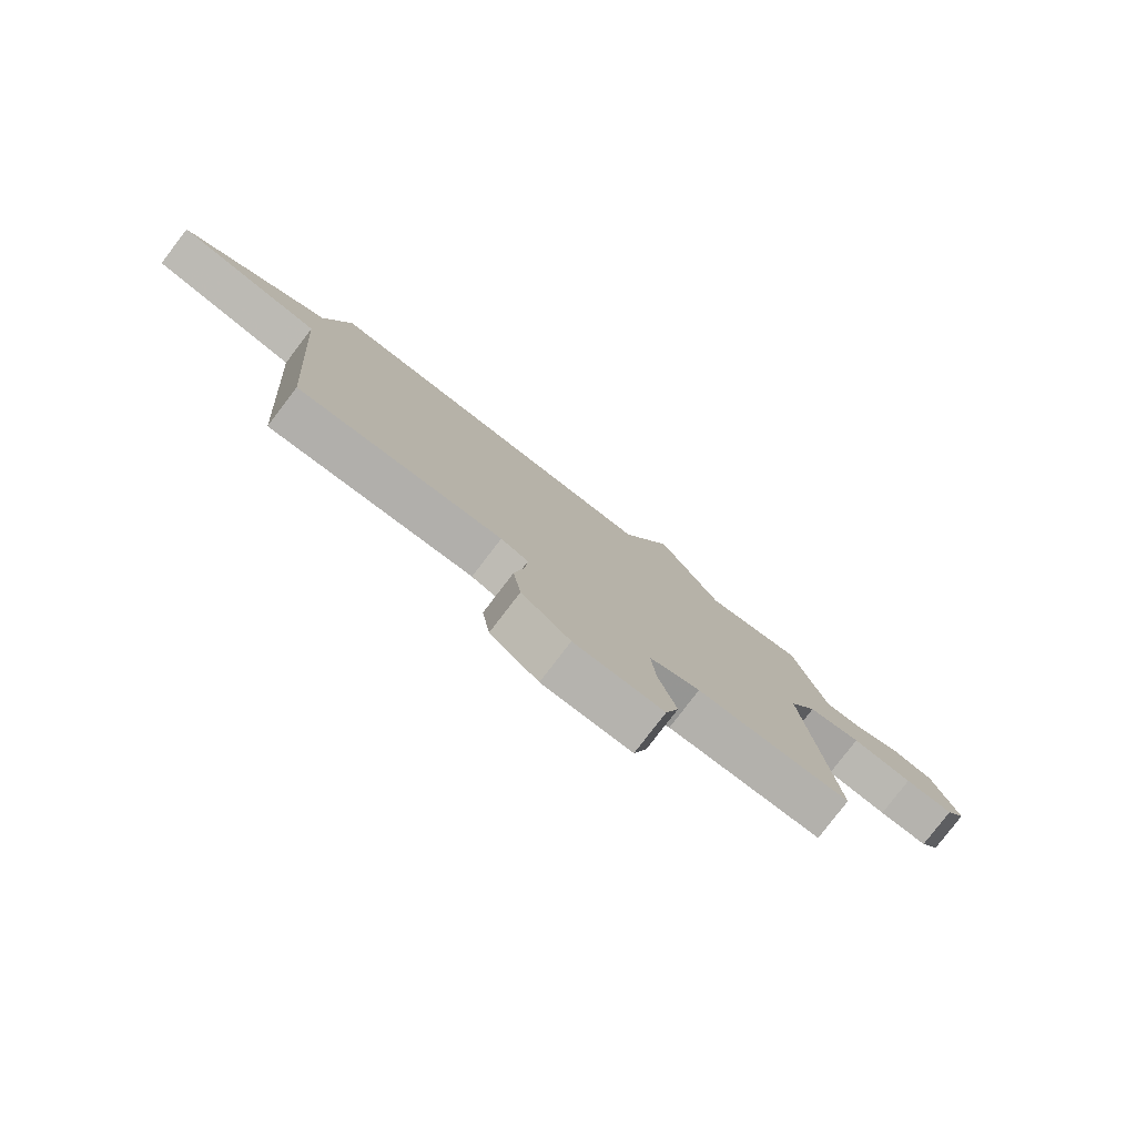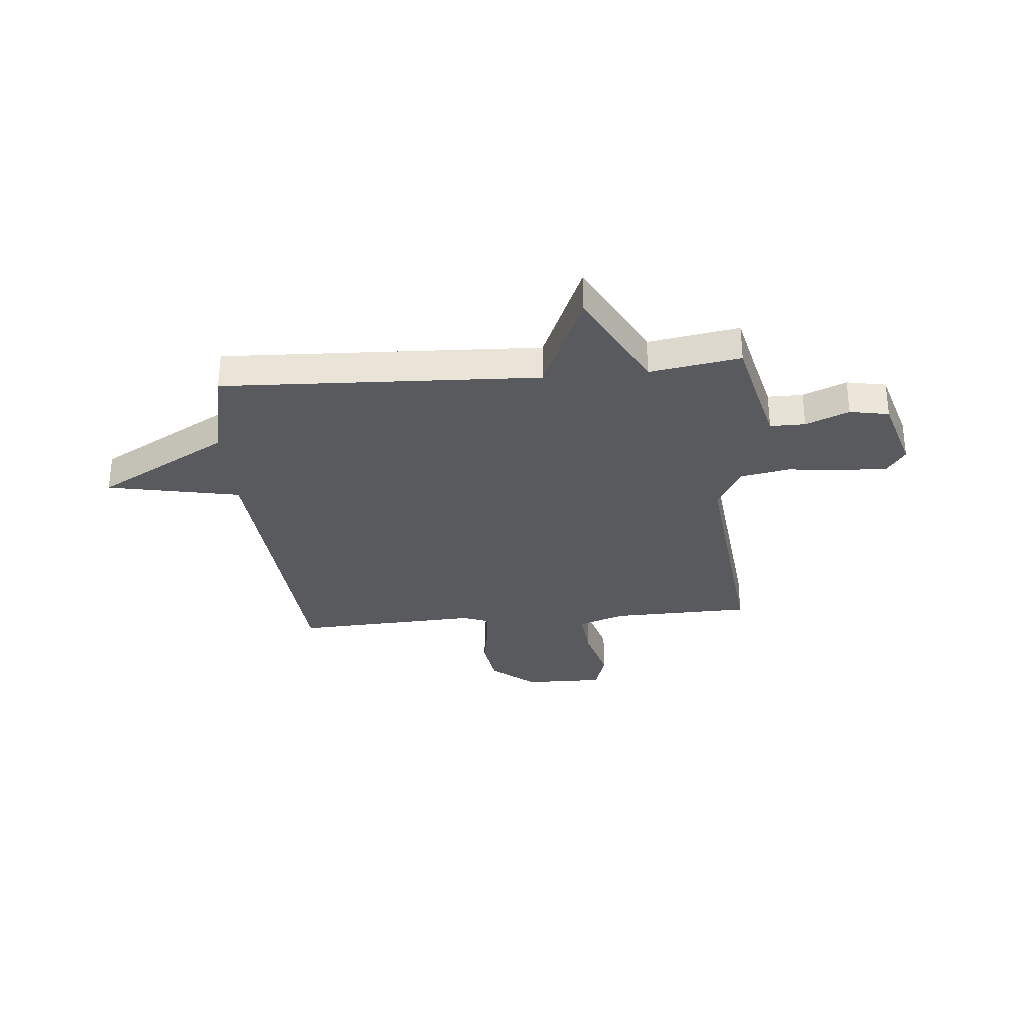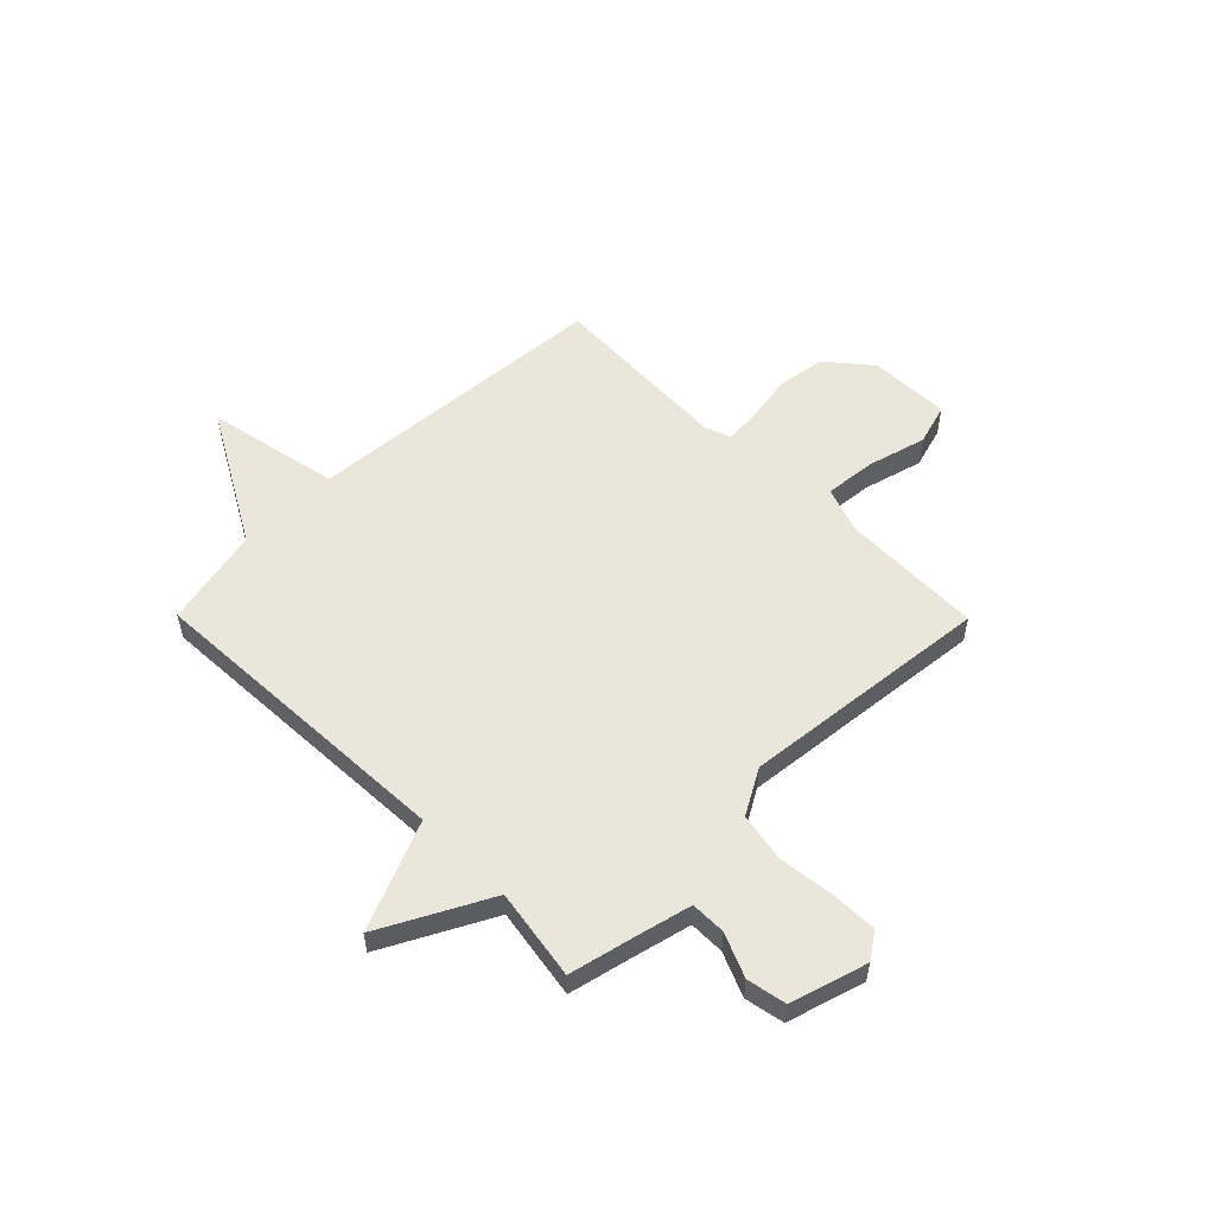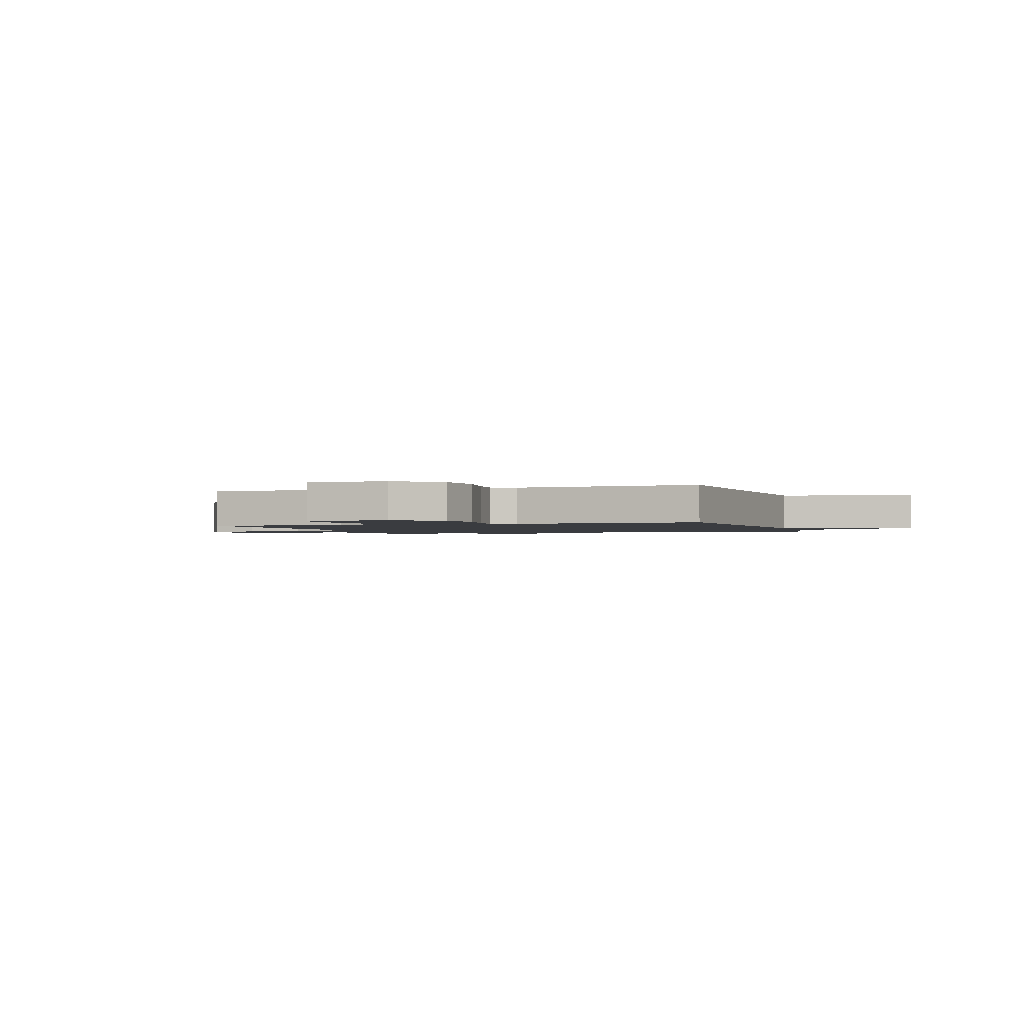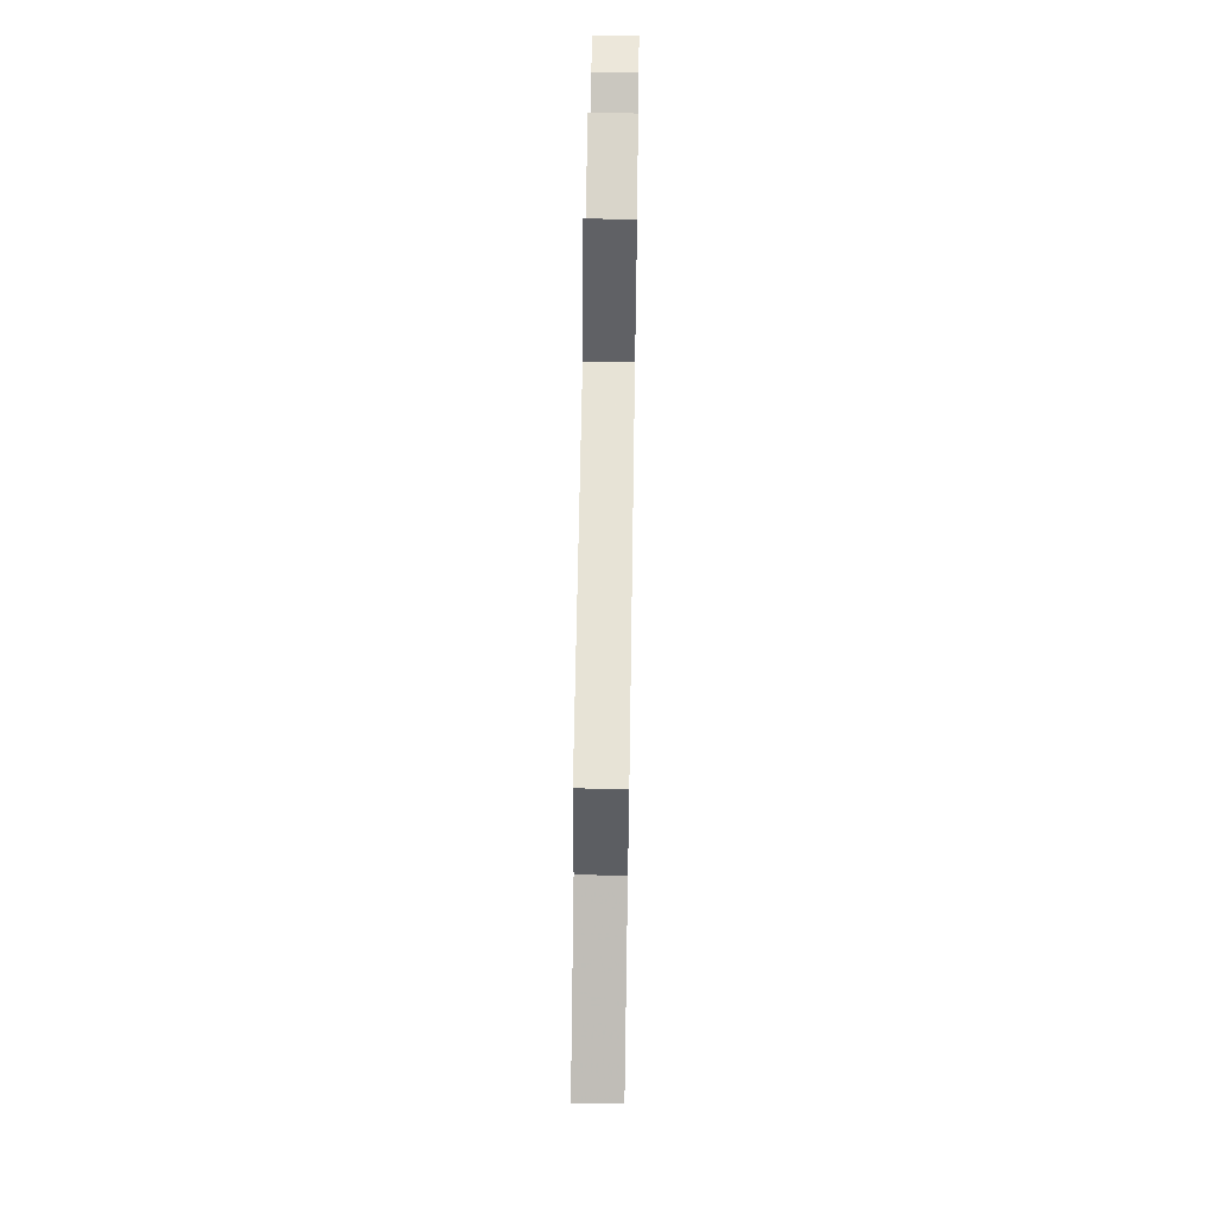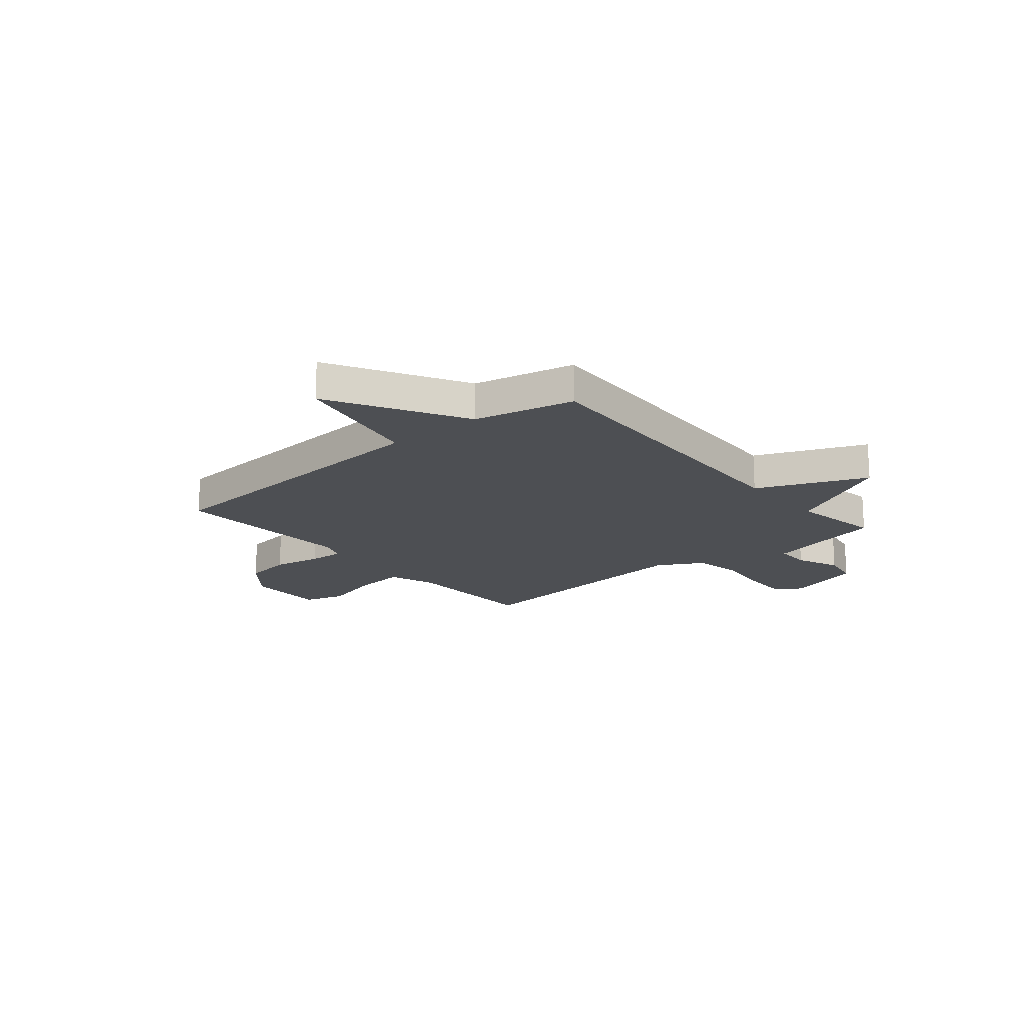
<metadata>
{"format":"obj","ext":"obj","renderer":"f3d","projection":"perspective","resolution":1024,"background":"white","views":[{"elev":-79.6,"azim":-37.4,"up":"+Z"},{"elev":-31.0,"azim":5.3,"up":"+Y"},{"elev":54.8,"azim":45.3,"up":"+Y"},{"elev":-1.6,"azim":-161.4,"up":"+Y"},{"elev":65.3,"azim":-89.1,"up":"+Z"},{"elev":-17.6,"azim":-49.9,"up":"+Y"}]}
</metadata>
<code>
v 0.5 0.07 0.5
v 0.527 0.07 0.381
v 0.555 0.07 0.263
v 0.624 0.07 0.263
v 0.709 0.07 0.299
v 0.786 0.07 0.284
v 0.83 0.07 0.134
v 0.795 0.07 0.083
v 0.706 0.07 0.085
v 0.596 0.07 0.098
v 0.5 0.07 0.08
v 0.45 0.07 -0.008
v 0.5 0.07 -0.5
v 0.224 0.07 -0.506
v 0.133 0.07 -0.538
v 0.142 0.07 -0.638
v 0.173 0.07 -0.754
v 0.149 0.07 -0.835
v -0.009 0.07 -0.832
v -0.095 0.07 -0.761
v -0.109 0.07 -0.666
v -0.092 0.07 -0.571
v -0.087 0.07 -0.502
v -0.136 0.07 -0.483
v -0.5 0.07 -0.5
v -0.544 0.07 0.104
v -0.806 0.07 0.157
v -0.544 0.07 0.304
v -0.5 0.07 0.5
v 0.122 0.07 0.471
v 0.212 0.07 0.683
v 0.322 0.07 0.471
v 0.5 0 0.5
v 0.527 0 0.381
v 0.555 0 0.263
v 0.624 0 0.263
v 0.709 0 0.299
v 0.786 0 0.284
v 0.83 0 0.134
v 0.795 0 0.083
v 0.706 0 0.085
v 0.596 0 0.098
v 0.5 0 0.08
v 0.45 0 -0.008
v 0.5 0 -0.5
v 0.224 0 -0.506
v 0.133 0 -0.538
v 0.142 0 -0.638
v 0.173 0 -0.754
v 0.149 0 -0.835
v -0.009 0 -0.832
v -0.095 0 -0.761
v -0.109 0 -0.666
v -0.092 0 -0.571
v -0.087 0 -0.502
v -0.136 0 -0.483
v -0.5 0 -0.5
v -0.544 0 0.104
v -0.806 0 0.157
v -0.544 0 0.304
v -0.5 0 0.5
v 0.122 0 0.471
v 0.212 0 0.683
v 0.322 0 0.471
f 30 31 32
f 28 29 30
f 28 30 32
f 27 28 32
f 26 27 32
f 32 1 2
f 26 32 2
f 25 26 2
f 24 25 2
f 20 21 22
f 19 20 22
f 18 19 22
f 17 18 22
f 16 17 22
f 15 16 22 23
f 24 2 3
f 23 24 3
f 15 23 3
f 14 15 3
f 8 9 10
f 7 8 10
f 6 7 10
f 5 6 10
f 4 5 10
f 4 10 11
f 3 4 11
f 12 13 14
f 12 14 3
f 3 11 12
f 64 63 62
f 62 61 60
f 64 62 60
f 64 60 59
f 64 59 58
f 34 33 64
f 34 64 58
f 34 58 57
f 34 57 56
f 54 53 52
f 54 52 51
f 54 51 50
f 54 50 49
f 54 49 48
f 55 54 48 47
f 35 34 56
f 35 56 55
f 35 55 47
f 35 47 46
f 42 41 40
f 42 40 39
f 42 39 38
f 42 38 37
f 42 37 36
f 43 42 36
f 43 36 35
f 46 45 44
f 35 46 44
f 44 43 35
f 1 33 34 2
f 2 34 35 3
f 3 35 36 4
f 4 36 37 5
f 5 37 38 6
f 6 38 39 7
f 7 39 40 8
f 8 40 41 9
f 9 41 42 10
f 10 42 43 11
f 11 43 44 12
f 12 44 45 13
f 13 45 46 14
f 14 46 47 15
f 15 47 48 16
f 16 48 49 17
f 17 49 50 18
f 18 50 51 19
f 19 51 52 20
f 20 52 53 21
f 21 53 54 22
f 22 54 55 23
f 23 55 56 24
f 24 56 57 25
f 25 57 58 26
f 26 58 59 27
f 27 59 60 28
f 28 60 61 29
f 29 61 62 30
f 30 62 63 31
f 31 63 64 32
f 32 64 33 1

</code>
